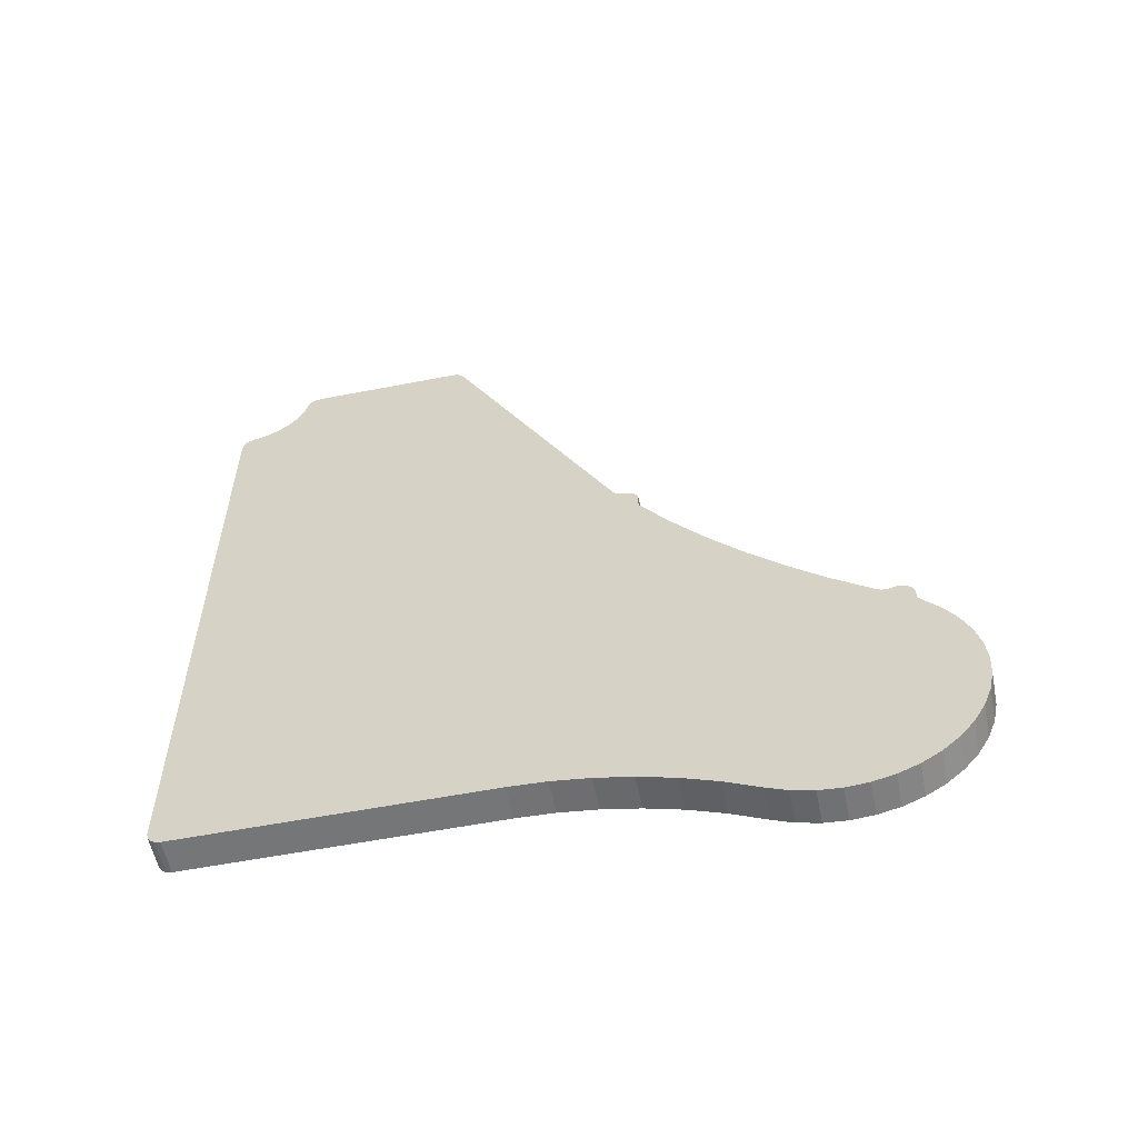
<metadata>
{"format":"obj","ext":"obj","renderer":"f3d","projection":"perspective","resolution":1024,"background":"white","views":[{"elev":-56.7,"azim":101.5,"up":"+Y"}]}
</metadata>
<code>
o 2389367353776
v 3172 183.5 549.1
v 3165 183.5 549.1
v 3172 184.3 549.5
v 3172 184.3 549.5
v 3165 183.5 549.1
v 3165 184.3 549.5
v 3172 184.3 549.5
v 3165 184.3 549.5
v 3165 185.1 549.6
v 3165 186 549.5
v 3172 186 549.5
v 3165 185.1 549.6
v 3165 185.1 549.6
v 3172 186 549.5
v 3172 185.1 549.6
v 3165 185.1 549.6
v 3172 185.1 549.6
v 3172 184.3 549.5
v 3165 259 627.3
v 3172 259 627.3
v 3165 259 593.8
v 3165 259 593.8
v 3172 259 627.3
v 3172 259 593.8
v 3172 257.4 591.1
v 3172 191.3 555.1
v 3165 257.4 591.1
v 3165 257.4 591.1
v 3172 191.3 555.1
v 3165 191.3 555.1
v 3165 189.8 552.4
v 3172 189.8 552.4
v 3165 189.5 551.1
v 3165 189.5 551.1
v 3172 189.8 552.4
v 3172 189.5 551.1
v 3165 189.5 551.1
v 3172 189.5 551.1
v 3165 188.6 550.1
v 3165 188.6 550.1
v 3172 189.5 551.1
v 3172 188.6 550.1
v 3165 188.6 550.1
v 3172 188.6 550.1
v 3165 187.4 549.5
v 3165 187.4 549.5
v 3172 188.6 550.1
v 3172 187.4 549.5
v 3165 187.4 549.5
v 3172 187.4 549.5
v 3165 186 549.5
v 3165 186 549.5
v 3172 187.4 549.5
v 3172 186 549.5
v 3165 183.5 549.1
v 3172 183.5 549.1
v 3165 174.9 542.6
v 3165 174.9 542.6
v 3172 183.5 549.1
v 3172 174.9 542.6
v 3165 174.9 542.6
v 3172 174.9 542.6
v 3165 166.7 535.6
v 3165 166.7 535.6
v 3172 174.9 542.6
v 3172 166.7 535.6
v 3165 166.7 535.6
v 3172 166.7 535.6
v 3165 158.9 528.2
v 3165 158.9 528.2
v 3172 166.7 535.6
v 3172 158.9 528.2
v 3165 158.9 528.2
v 3172 158.9 528.2
v 3165 151.5 520.4
v 3165 151.5 520.4
v 3172 158.9 528.2
v 3172 151.5 520.4
v 3165 151.5 520.4
v 3172 151.5 520.4
v 3165 144.5 512.2
v 3165 144.5 512.2
v 3172 151.5 520.4
v 3172 144.5 512.2
v 3165 144.5 512.2
v 3172 144.5 512.2
v 3165 138 503.7
v 3165 138 503.7
v 3172 144.5 512.2
v 3172 138 503.7
v 3165 137.7 500.6
v 3172 137.7 500.6
v 3165 138 499.4
v 3165 138 499.4
v 3172 137.7 500.6
v 3172 138 499.4
v 3165 138 499.4
v 3172 138 499.4
v 3165 137.7 498.1
v 3165 137.7 498.1
v 3172 138 499.4
v 3172 137.7 498.1
v 3165 137.7 498.1
v 3172 137.7 498.1
v 3165 136.9 497.1
v 3165 136.9 497.1
v 3172 137.7 498.1
v 3172 136.9 497.1
v 3165 136.9 497.1
v 3172 136.9 497.1
v 3165 135.8 496.5
v 3165 135.8 496.5
v 3172 136.9 497.1
v 3172 135.8 496.5
v 3165 135.8 496.5
v 3172 135.8 496.5
v 3165 134.5 496.4
v 3165 134.5 496.4
v 3172 135.8 496.5
v 3172 134.5 496.4
v 3172 83.46 530
v 3165 83.46 530
v 3172 81.57 525.6
v 3172 81.57 525.6
v 3165 83.46 530
v 3165 81.57 525.6
v 3172 81.57 525.6
v 3165 81.57 525.6
v 3172 80.41 521
v 3172 80.41 521
v 3165 81.57 525.6
v 3165 80.41 521
v 3172 80.41 521
v 3165 80.41 521
v 3172 80 516.2
v 3172 80 516.2
v 3165 80.41 521
v 3165 80 516.2
v 3172 80 516.2
v 3165 80 516.2
v 3172 80.35 511.4
v 3172 80.35 511.4
v 3165 80 516.2
v 3165 80.35 511.4
v 3172 80.35 511.4
v 3165 80.35 511.4
v 3172 81.46 506.8
v 3172 81.46 506.8
v 3165 80.35 511.4
v 3165 81.46 506.8
v 3172 81.46 506.8
v 3165 81.46 506.8
v 3172 83.29 502.3
v 3172 83.29 502.3
v 3165 81.46 506.8
v 3165 83.29 502.3
v 3172 83.29 502.3
v 3165 83.29 502.3
v 3172 85.81 498.3
v 3172 85.81 498.3
v 3165 83.29 502.3
v 3165 85.81 498.3
v 3172 85.81 498.3
v 3165 85.81 498.3
v 3172 88.93 494.6
v 3172 88.93 494.6
v 3165 85.81 498.3
v 3165 88.93 494.6
v 3172 88.93 494.6
v 3165 88.93 494.6
v 3172 92.6 491.6
v 3172 92.6 491.6
v 3165 88.93 494.6
v 3165 92.6 491.6
v 3172 92.6 491.6
v 3165 92.6 491.6
v 3172 96.71 489.1
v 3172 96.71 489.1
v 3165 92.6 491.6
v 3165 96.71 489.1
v 3172 96.71 489.1
v 3165 96.71 489.1
v 3172 101.2 487.3
v 3172 101.2 487.3
v 3165 96.71 489.1
v 3165 101.2 487.3
v 3172 101.2 487.3
v 3165 101.2 487.3
v 3172 105.8 486.3
v 3172 105.8 486.3
v 3165 101.2 487.3
v 3165 105.8 486.3
v 3172 105.8 486.3
v 3165 105.8 486.3
v 3172 110.6 486
v 3172 110.6 486
v 3165 105.8 486.3
v 3165 110.6 486
v 3172 110.6 486
v 3165 110.6 486
v 3172 115.4 486.5
v 3172 115.4 486.5
v 3165 110.6 486
v 3165 115.4 486.5
v 3172 115.4 486.5
v 3165 115.4 486.5
v 3172 120 487.7
v 3172 120 487.7
v 3165 115.4 486.5
v 3165 120 487.7
v 3172 120 487.7
v 3165 120 487.7
v 3172 124.4 489.7
v 3172 124.4 489.7
v 3165 120 487.7
v 3165 124.4 489.7
v 3172 124.4 489.7
v 3165 124.4 489.7
v 3172 128.4 492.3
v 3172 128.4 492.3
v 3165 124.4 489.7
v 3165 128.4 492.3
v 3172 128.4 492.3
v 3165 128.4 492.3
v 3172 131.9 495.5
v 3172 131.9 495.5
v 3165 128.4 492.3
v 3165 131.9 495.5
v 3165 83.46 530
v 3172 83.46 530
v 3165 86.94 537.3
v 3165 86.94 537.3
v 3172 83.46 530
v 3172 86.94 537.3
v 3165 86.94 537.3
v 3172 86.94 537.3
v 3165 89.82 544.8
v 3165 89.82 544.8
v 3172 86.94 537.3
v 3172 89.82 544.8
v 3165 89.82 544.8
v 3172 89.82 544.8
v 3165 92.07 552.6
v 3165 92.07 552.6
v 3172 89.82 544.8
v 3172 92.07 552.6
v 3165 92.07 552.6
v 3172 92.07 552.6
v 3165 93.7 560.5
v 3165 93.7 560.5
v 3172 92.07 552.6
v 3172 93.7 560.5
v 3165 93.7 560.5
v 3172 93.7 560.5
v 3165 94.67 568.5
v 3165 94.67 568.5
v 3172 93.7 560.5
v 3172 94.67 568.5
v 3165 94.67 568.5
v 3172 94.67 568.5
v 3165 95 576.6
v 3165 95 576.6
v 3172 94.67 568.5
v 3172 95 576.6
v 3172 95 576.6
v 3172 95 642
v 3165 95 576.6
v 3165 95 576.6
v 3172 95 642
v 3165 95 642
v 3172 98 645
v 3172 241.3 645
v 3165 98 645
v 3165 98 645
v 3172 241.3 645
v 3165 241.3 645
v 3165 244.2 642.5
v 3172 244.2 642.5
v 3165 245 639.5
v 3165 245 639.5
v 3172 244.2 642.5
v 3172 245 639.5
v 3165 245 639.5
v 3172 245 639.5
v 3165 246.4 636.8
v 3165 246.4 636.8
v 3172 245 639.5
v 3172 246.4 636.8
v 3165 246.4 636.8
v 3172 246.4 636.8
v 3165 248.4 634.4
v 3165 248.4 634.4
v 3172 246.4 636.8
v 3172 248.4 634.4
v 3165 248.4 634.4
v 3172 248.4 634.4
v 3165 250.8 632.4
v 3165 250.8 632.4
v 3172 248.4 634.4
v 3172 250.8 632.4
v 3165 250.8 632.4
v 3172 250.8 632.4
v 3165 253.5 631
v 3165 253.5 631
v 3172 250.8 632.4
v 3172 253.5 631
v 3165 253.5 631
v 3172 253.5 631
v 3165 256.5 630.2
v 3165 256.5 630.2
v 3172 253.5 631
v 3172 256.5 630.2
v 3165 243.7 643.8
v 3165 244.2 642.5
v 3165 241.3 645
v 3165 241.3 645
v 3165 244.2 642.5
v 3165 245 639.5
v 3165 241.3 645
v 3165 245 639.5
v 3165 246.4 636.8
v 3165 241.3 645
v 3165 246.4 636.8
v 3165 191.3 555.1
v 3165 191.3 555.1
v 3165 246.4 636.8
v 3165 248.4 634.4
v 3165 191.3 555.1
v 3165 248.4 634.4
v 3165 257.4 591.1
v 3165 257.4 591.1
v 3165 248.4 634.4
v 3165 250.8 632.4
v 3165 257.4 591.1
v 3165 250.8 632.4
v 3165 259 593.8
v 3165 259 593.8
v 3165 250.8 632.4
v 3165 253.5 631
v 3165 259 593.8
v 3165 253.5 631
v 3165 259 627.3
v 3165 259 627.3
v 3165 253.5 631
v 3165 256.5 630.2
v 3165 259 627.3
v 3165 256.5 630.2
v 3165 258.7 628.6
v 3165 258.7 628.6
v 3165 256.5 630.2
v 3165 257.8 629.7
v 3165 259 593.8
v 3165 258.8 592.7
v 3165 257.4 591.1
v 3165 257.4 591.1
v 3165 258.8 592.7
v 3165 258.3 591.8
v 3165 190.5 554.4
v 3165 95 576.6
v 3165 191.3 555.1
v 3165 191.3 555.1
v 3165 95 576.6
v 3165 98 645
v 3165 191.3 555.1
v 3165 98 645
v 3165 241.3 645
v 3165 190 553.5
v 3165 184.3 549.5
v 3165 190.5 554.4
v 3165 190.5 554.4
v 3165 184.3 549.5
v 3165 183.5 549.1
v 3165 190.5 554.4
v 3165 183.5 549.1
v 3165 95 576.6
v 3165 95 576.6
v 3165 183.5 549.1
v 3165 174.9 542.6
v 3165 95 576.6
v 3165 174.9 542.6
v 3165 94.67 568.5
v 3165 94.67 568.5
v 3165 174.9 542.6
v 3165 166.7 535.6
v 3165 94.67 568.5
v 3165 166.7 535.6
v 3165 93.7 560.5
v 3165 93.7 560.5
v 3165 166.7 535.6
v 3165 158.9 528.2
v 3165 93.7 560.5
v 3165 158.9 528.2
v 3165 92.07 552.6
v 3165 92.07 552.6
v 3165 158.9 528.2
v 3165 151.5 520.4
v 3165 92.07 552.6
v 3165 151.5 520.4
v 3165 89.82 544.8
v 3165 89.82 544.8
v 3165 151.5 520.4
v 3165 144.5 512.2
v 3165 89.82 544.8
v 3165 144.5 512.2
v 3165 86.94 537.3
v 3165 86.94 537.3
v 3165 144.5 512.2
v 3165 138 503.7
v 3165 86.94 537.3
v 3165 138 503.7
v 3165 83.46 530
v 3165 83.46 530
v 3165 138 503.7
v 3165 81.57 525.6
v 3165 81.57 525.6
v 3165 138 503.7
v 3165 80.41 521
v 3165 80.41 521
v 3165 138 503.7
v 3165 80 516.2
v 3165 80 516.2
v 3165 138 503.7
v 3165 80.35 511.4
v 3165 80.35 511.4
v 3165 138 503.7
v 3165 81.46 506.8
v 3165 81.46 506.8
v 3165 138 503.7
v 3165 131.9 495.5
v 3165 81.46 506.8
v 3165 131.9 495.5
v 3165 83.29 502.3
v 3165 83.29 502.3
v 3165 131.9 495.5
v 3165 85.81 498.3
v 3165 85.81 498.3
v 3165 131.9 495.5
v 3165 88.93 494.6
v 3165 88.93 494.6
v 3165 131.9 495.5
v 3165 128.4 492.3
v 3165 88.93 494.6
v 3165 128.4 492.3
v 3165 92.6 491.6
v 3165 92.6 491.6
v 3165 128.4 492.3
v 3165 124.4 489.7
v 3165 92.6 491.6
v 3165 124.4 489.7
v 3165 96.71 489.1
v 3165 96.71 489.1
v 3165 124.4 489.7
v 3165 120 487.7
v 3165 96.71 489.1
v 3165 120 487.7
v 3165 101.2 487.3
v 3165 101.2 487.3
v 3165 120 487.7
v 3165 115.4 486.5
v 3165 101.2 487.3
v 3165 115.4 486.5
v 3165 105.8 486.3
v 3165 105.8 486.3
v 3165 115.4 486.5
v 3165 110.6 486
v 3165 184.3 549.5
v 3165 190 553.5
v 3165 185.1 549.6
v 3165 185.1 549.6
v 3165 190 553.5
v 3165 189.8 552.4
v 3165 185.1 549.6
v 3165 189.8 552.4
v 3165 186 549.5
v 3165 186 549.5
v 3165 189.8 552.4
v 3165 189.5 551.1
v 3165 186 549.5
v 3165 189.5 551.1
v 3165 188.6 550.1
v 3165 188.6 550.1
v 3165 187.4 549.5
v 3165 186 549.5
v 3165 138 503.7
v 3165 137.5 502.7
v 3165 131.9 495.5
v 3165 131.9 495.5
v 3165 137.5 502.7
v 3165 132.7 496.1
v 3165 132.7 496.1
v 3165 137.5 502.7
v 3165 137.4 501.7
v 3165 132.7 496.1
v 3165 137.4 501.7
v 3165 133.6 496.4
v 3165 133.6 496.4
v 3165 137.4 501.7
v 3165 134.5 496.4
v 3165 134.5 496.4
v 3165 137.4 501.7
v 3165 135.8 496.5
v 3165 135.8 496.5
v 3165 137.4 501.7
v 3165 136.9 497.1
v 3165 136.9 497.1
v 3165 137.4 501.7
v 3165 137.7 500.6
v 3165 136.9 497.1
v 3165 137.7 500.6
v 3165 138 499.4
v 3165 138 499.4
v 3165 137.7 498.1
v 3165 136.9 497.1
v 3165 95 576.6
v 3165 95 642
v 3165 98 645
v 3165 98 645
v 3165 95 642
v 3165 95.23 643.1
v 3165 98 645
v 3165 95.23 643.1
v 3165 95.88 644.1
v 3165 95.88 644.1
v 3165 96.85 644.8
v 3165 98 645
v 3165 241.3 645
v 3165 242.6 644.7
v 3165 243.7 643.8
v 3172 259 627.3
v 3172 253.5 631
v 3172 259 593.8
v 3172 259 593.8
v 3172 253.5 631
v 3172 250.8 632.4
v 3172 259 593.8
v 3172 250.8 632.4
v 3172 257.4 591.1
v 3172 257.4 591.1
v 3172 250.8 632.4
v 3172 248.4 634.4
v 3172 257.4 591.1
v 3172 248.4 634.4
v 3172 191.3 555.1
v 3172 191.3 555.1
v 3172 248.4 634.4
v 3172 246.4 636.8
v 3172 191.3 555.1
v 3172 246.4 636.8
v 3172 241.3 645
v 3172 241.3 645
v 3172 246.4 636.8
v 3172 245 639.5
v 3172 241.3 645
v 3172 245 639.5
v 3172 244.2 642.5
v 3172 253.5 631
v 3172 259 627.3
v 3172 256.5 630.2
v 3172 256.5 630.2
v 3172 259 627.3
v 3172 258.7 628.6
v 3172 256.5 630.2
v 3172 258.7 628.6
v 3172 257.8 629.7
v 3172 244.2 642.5
v 3172 243.7 643.8
v 3172 241.3 645
v 3172 241.3 645
v 3172 243.7 643.8
v 3172 242.6 644.7
v 3172 241.3 645
v 3172 98 645
v 3172 191.3 555.1
v 3172 191.3 555.1
v 3172 98 645
v 3172 95 576.6
v 3172 191.3 555.1
v 3172 95 576.6
v 3172 190.5 554.4
v 3172 190.5 554.4
v 3172 95 576.6
v 3172 183.5 549.1
v 3172 190.5 554.4
v 3172 183.5 549.1
v 3172 184.3 549.5
v 3172 96.85 644.8
v 3172 95.88 644.1
v 3172 98 645
v 3172 98 645
v 3172 95.88 644.1
v 3172 95.23 643.1
v 3172 98 645
v 3172 95.23 643.1
v 3172 95 576.6
v 3172 95 576.6
v 3172 95.23 643.1
v 3172 95 642
v 3172 183.5 549.1
v 3172 95 576.6
v 3172 174.9 542.6
v 3172 174.9 542.6
v 3172 95 576.6
v 3172 94.67 568.5
v 3172 174.9 542.6
v 3172 94.67 568.5
v 3172 166.7 535.6
v 3172 166.7 535.6
v 3172 94.67 568.5
v 3172 93.7 560.5
v 3172 166.7 535.6
v 3172 93.7 560.5
v 3172 158.9 528.2
v 3172 158.9 528.2
v 3172 93.7 560.5
v 3172 92.07 552.6
v 3172 158.9 528.2
v 3172 92.07 552.6
v 3172 151.5 520.4
v 3172 151.5 520.4
v 3172 92.07 552.6
v 3172 89.82 544.8
v 3172 151.5 520.4
v 3172 89.82 544.8
v 3172 144.5 512.2
v 3172 144.5 512.2
v 3172 89.82 544.8
v 3172 86.94 537.3
v 3172 144.5 512.2
v 3172 86.94 537.3
v 3172 138 503.7
v 3172 138 503.7
v 3172 86.94 537.3
v 3172 83.46 530
v 3172 138 503.7
v 3172 83.46 530
v 3172 81.57 525.6
v 3172 81.57 525.6
v 3172 80.41 521
v 3172 138 503.7
v 3172 138 503.7
v 3172 80.41 521
v 3172 80 516.2
v 3172 138 503.7
v 3172 80 516.2
v 3172 80.35 511.4
v 3172 80.35 511.4
v 3172 81.46 506.8
v 3172 138 503.7
v 3172 138 503.7
v 3172 81.46 506.8
v 3172 131.9 495.5
v 3172 138 503.7
v 3172 131.9 495.5
v 3172 137.5 502.7
v 3172 137.5 502.7
v 3172 131.9 495.5
v 3172 132.7 496.1
v 3172 137.5 502.7
v 3172 132.7 496.1
v 3172 137.4 501.7
v 3172 137.4 501.7
v 3172 132.7 496.1
v 3172 133.6 496.4
v 3172 137.4 501.7
v 3172 133.6 496.4
v 3172 137.7 500.6
v 3172 137.7 500.6
v 3172 133.6 496.4
v 3172 134.5 496.4
v 3172 137.7 500.6
v 3172 134.5 496.4
v 3172 135.8 496.5
v 3172 81.46 506.8
v 3172 83.29 502.3
v 3172 131.9 495.5
v 3172 131.9 495.5
v 3172 83.29 502.3
v 3172 85.81 498.3
v 3172 131.9 495.5
v 3172 85.81 498.3
v 3172 88.93 494.6
v 3172 131.9 495.5
v 3172 88.93 494.6
v 3172 128.4 492.3
v 3172 128.4 492.3
v 3172 88.93 494.6
v 3172 92.6 491.6
v 3172 128.4 492.3
v 3172 92.6 491.6
v 3172 124.4 489.7
v 3172 124.4 489.7
v 3172 92.6 491.6
v 3172 96.71 489.1
v 3172 124.4 489.7
v 3172 96.71 489.1
v 3172 120 487.7
v 3172 120 487.7
v 3172 96.71 489.1
v 3172 101.2 487.3
v 3172 120 487.7
v 3172 101.2 487.3
v 3172 115.4 486.5
v 3172 115.4 486.5
v 3172 101.2 487.3
v 3172 105.8 486.3
v 3172 115.4 486.5
v 3172 105.8 486.3
v 3172 110.6 486
v 3172 135.8 496.5
v 3172 136.9 497.1
v 3172 137.7 500.6
v 3172 137.7 500.6
v 3172 136.9 497.1
v 3172 138 499.4
v 3172 138 499.4
v 3172 136.9 497.1
v 3172 137.7 498.1
v 3172 190.5 554.4
v 3172 184.3 549.5
v 3172 190 553.5
v 3172 190 553.5
v 3172 184.3 549.5
v 3172 185.1 549.6
v 3172 190 553.5
v 3172 185.1 549.6
v 3172 189.8 552.4
v 3172 189.8 552.4
v 3172 185.1 549.6
v 3172 186 549.5
v 3172 189.8 552.4
v 3172 186 549.5
v 3172 189.5 551.1
v 3172 189.5 551.1
v 3172 186 549.5
v 3172 188.6 550.1
v 3172 188.6 550.1
v 3172 186 549.5
v 3172 187.4 549.5
v 3172 258.3 591.8
v 3172 258.8 592.7
v 3172 257.4 591.1
v 3172 257.4 591.1
v 3172 258.8 592.7
v 3172 259 593.8
v 3172 259 627.3
v 3165 259 627.3
v 3172 258.7 628.6
v 3172 258.7 628.6
v 3165 259 627.3
v 3165 258.7 628.6
v 3172 258.7 628.6
v 3165 258.7 628.6
v 3172 257.8 629.7
v 3172 257.8 629.7
v 3165 258.7 628.6
v 3165 257.8 629.7
v 3172 257.8 629.7
v 3165 257.8 629.7
v 3172 256.5 630.2
v 3172 256.5 630.2
v 3165 257.8 629.7
v 3165 256.5 630.2
v 3172 244.2 642.5
v 3165 244.2 642.5
v 3172 243.7 643.8
v 3172 243.7 643.8
v 3165 244.2 642.5
v 3165 243.7 643.8
v 3172 243.7 643.8
v 3165 243.7 643.8
v 3172 242.6 644.7
v 3172 242.6 644.7
v 3165 243.7 643.8
v 3165 242.6 644.7
v 3172 242.6 644.7
v 3165 242.6 644.7
v 3172 241.3 645
v 3172 241.3 645
v 3165 242.6 644.7
v 3165 241.3 645
v 3172 257.4 591.1
v 3165 257.4 591.1
v 3172 258.3 591.8
v 3172 258.3 591.8
v 3165 257.4 591.1
v 3165 258.3 591.8
v 3172 258.3 591.8
v 3165 258.3 591.8
v 3165 258.8 592.7
v 3165 259 593.8
v 3172 259 593.8
v 3165 258.8 592.7
v 3165 258.8 592.7
v 3172 259 593.8
v 3172 258.8 592.7
v 3165 258.8 592.7
v 3172 258.8 592.7
v 3172 258.3 591.8
v 3172 98 645
v 3165 98 645
v 3172 96.85 644.8
v 3172 96.85 644.8
v 3165 98 645
v 3165 96.85 644.8
v 3172 96.85 644.8
v 3165 96.85 644.8
v 3165 95.88 644.1
v 3172 96.85 644.8
v 3165 95.88 644.1
v 3172 95.88 644.1
v 3172 95.88 644.1
v 3165 95.88 644.1
v 3165 95.23 643.1
v 3172 95.88 644.1
v 3165 95.23 643.1
v 3172 95.23 643.1
v 3172 95.23 643.1
v 3165 95.23 643.1
v 3172 95 642
v 3172 95 642
v 3165 95.23 643.1
v 3165 95 642
v 3172 131.9 495.5
v 3165 131.9 495.5
v 3172 132.7 496.1
v 3172 132.7 496.1
v 3165 131.9 495.5
v 3165 132.7 496.1
v 3172 132.7 496.1
v 3165 132.7 496.1
v 3165 133.6 496.4
v 3165 134.5 496.4
v 3172 134.5 496.4
v 3165 133.6 496.4
v 3165 133.6 496.4
v 3172 134.5 496.4
v 3172 133.6 496.4
v 3165 133.6 496.4
v 3172 133.6 496.4
v 3172 132.7 496.1
v 3172 137.7 500.6
v 3165 137.7 500.6
v 3172 137.4 501.7
v 3172 137.4 501.7
v 3165 137.7 500.6
v 3165 137.4 501.7
v 3172 137.4 501.7
v 3165 137.4 501.7
v 3165 137.5 502.7
v 3165 138 503.7
v 3172 138 503.7
v 3165 137.5 502.7
v 3165 137.5 502.7
v 3172 138 503.7
v 3172 137.5 502.7
v 3165 137.5 502.7
v 3172 137.5 502.7
v 3172 137.4 501.7
v 3172 189.8 552.4
v 3165 189.8 552.4
v 3172 190 553.5
v 3172 190 553.5
v 3165 189.8 552.4
v 3165 190 553.5
v 3172 190 553.5
v 3165 190 553.5
v 3165 190.5 554.4
v 3165 191.3 555.1
v 3172 191.3 555.1
v 3165 190.5 554.4
v 3165 190.5 554.4
v 3172 191.3 555.1
v 3172 190.5 554.4
v 3165 190.5 554.4
v 3172 190.5 554.4
v 3172 190 553.5
f 1 2 3
f 4 5 6
f 7 8 9
f 10 11 12
f 13 14 15
f 16 17 18
f 19 20 21
f 22 23 24
f 25 26 27
f 28 29 30
f 31 32 33
f 34 35 36
f 37 38 39
f 40 41 42
f 43 44 45
f 46 47 48
f 49 50 51
f 52 53 54
f 55 56 57
f 58 59 60
f 61 62 63
f 64 65 66
f 67 68 69
f 70 71 72
f 73 74 75
f 76 77 78
f 79 80 81
f 82 83 84
f 85 86 87
f 88 89 90
f 91 92 93
f 94 95 96
f 97 98 99
f 100 101 102
f 103 104 105
f 106 107 108
f 109 110 111
f 112 113 114
f 115 116 117
f 118 119 120
f 121 122 123
f 124 125 126
f 127 128 129
f 130 131 132
f 133 134 135
f 136 137 138
f 139 140 141
f 142 143 144
f 145 146 147
f 148 149 150
f 151 152 153
f 154 155 156
f 157 158 159
f 160 161 162
f 163 164 165
f 166 167 168
f 169 170 171
f 172 173 174
f 175 176 177
f 178 179 180
f 181 182 183
f 184 185 186
f 187 188 189
f 190 191 192
f 193 194 195
f 196 197 198
f 199 200 201
f 202 203 204
f 205 206 207
f 208 209 210
f 211 212 213
f 214 215 216
f 217 218 219
f 220 221 222
f 223 224 225
f 226 227 228
f 229 230 231
f 232 233 234
f 235 236 237
f 238 239 240
f 241 242 243
f 244 245 246
f 247 248 249
f 250 251 252
f 253 254 255
f 256 257 258
f 259 260 261
f 262 263 264
f 265 266 267
f 268 269 270
f 271 272 273
f 274 275 276
f 277 278 279
f 280 281 282
f 283 284 285
f 286 287 288
f 289 290 291
f 292 293 294
f 295 296 297
f 298 299 300
f 301 302 303
f 304 305 306
f 307 308 309
f 310 311 312
f 313 314 315
f 316 317 318
f 319 320 321
f 322 323 324
f 325 326 327
f 328 329 330
f 331 332 333
f 334 335 336
f 337 338 339
f 340 341 342
f 343 344 345
f 346 347 348
f 349 350 351
f 352 353 354
f 355 356 357
f 358 359 360
f 361 362 363
f 364 365 366
f 367 368 369
f 370 371 372
f 373 374 375
f 376 377 378
f 379 380 381
f 382 383 384
f 385 386 387
f 388 389 390
f 391 392 393
f 394 395 396
f 397 398 399
f 400 401 402
f 403 404 405
f 406 407 408
f 409 410 411
f 412 413 414
f 415 416 417
f 418 419 420
f 421 422 423
f 424 425 426
f 427 428 429
f 430 431 432
f 433 434 435
f 436 437 438
f 439 440 441
f 442 443 444
f 445 446 447
f 448 449 450
f 451 452 453
f 454 455 456
f 457 458 459
f 460 461 462
f 463 464 465
f 466 467 468
f 469 470 471
f 472 473 474
f 475 476 477
f 478 479 480
f 481 482 483
f 484 485 486
f 487 488 489
f 490 491 492
f 493 494 495
f 496 497 498
f 499 500 501
f 502 503 504
f 505 506 507
f 508 509 510
f 511 512 513
f 514 515 516
f 517 518 519
f 520 521 522
f 523 524 525
f 526 527 528
f 529 530 531
f 532 533 534
f 535 536 537
f 538 539 540
f 541 542 543
f 544 545 546
f 547 548 549
f 550 551 552
f 553 554 555
f 556 557 558
f 559 560 561
f 562 563 564
f 565 566 567
f 568 569 570
f 571 572 573
f 574 575 576
f 577 578 579
f 580 581 582
f 583 584 585
f 586 587 588
f 589 590 591
f 592 593 594
f 595 596 597
f 598 599 600
f 601 602 603
f 604 605 606
f 607 608 609
f 610 611 612
f 613 614 615
f 616 617 618
f 619 620 621
f 622 623 624
f 625 626 627
f 628 629 630
f 631 632 633
f 634 635 636
f 637 638 639
f 640 641 642
f 643 644 645
f 646 647 648
f 649 650 651
f 652 653 654
f 655 656 657
f 658 659 660
f 661 662 663
f 664 665 666
f 667 668 669
f 670 671 672
f 673 674 675
f 676 677 678
f 679 680 681
f 682 683 684
f 685 686 687
f 688 689 690
f 691 692 693
f 694 695 696
f 697 698 699
f 700 701 702
f 703 704 705
f 706 707 708
f 709 710 711
f 712 713 714
f 715 716 717
f 718 719 720
f 721 722 723
f 724 725 726
f 727 728 729
f 730 731 732
f 733 734 735
f 736 737 738
f 739 740 741
f 742 743 744
f 745 746 747
f 748 749 750
f 751 752 753
f 754 755 756
f 757 758 759
f 760 761 762
f 763 764 765
f 766 767 768
f 769 770 771
f 772 773 774
f 775 776 777
f 778 779 780
f 781 782 783
f 784 785 786
f 787 788 789
f 790 791 792
f 793 794 795
f 796 797 798
f 799 800 801
f 802 803 804
f 805 806 807
f 808 809 810
f 811 812 813
f 814 815 816
f 817 818 819
f 820 821 822
f 823 824 825
f 826 827 828
f 829 830 831
f 832 833 834
f 835 836 837
f 838 839 840
f 841 842 843
f 844 845 846
f 847 848 849
f 850 851 852
f 853 854 855
f 856 857 858
f 859 860 861
f 862 863 864
f 865 866 867
f 868 869 870
f 871 872 873
f 874 875 876

</code>
